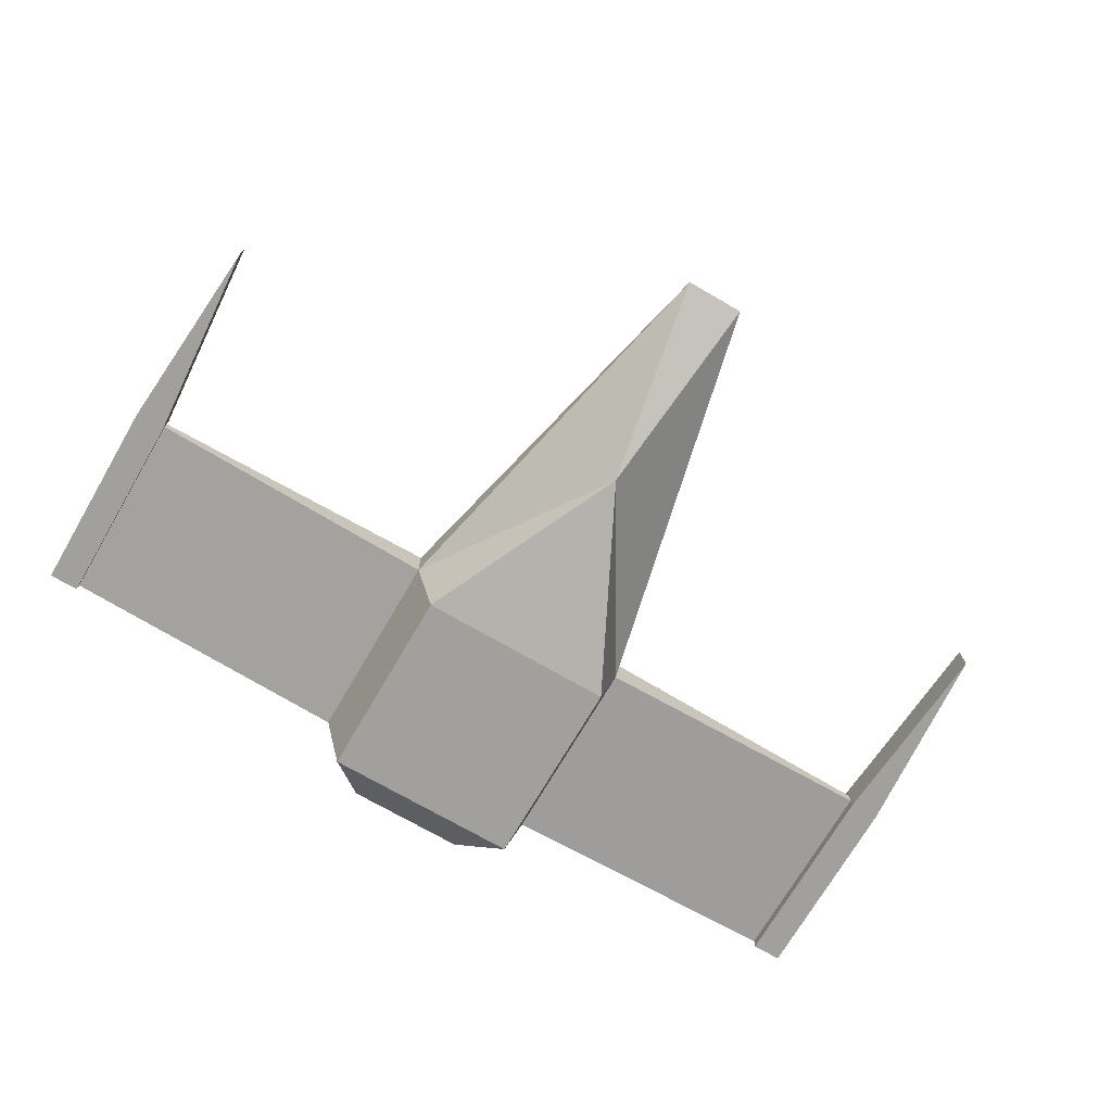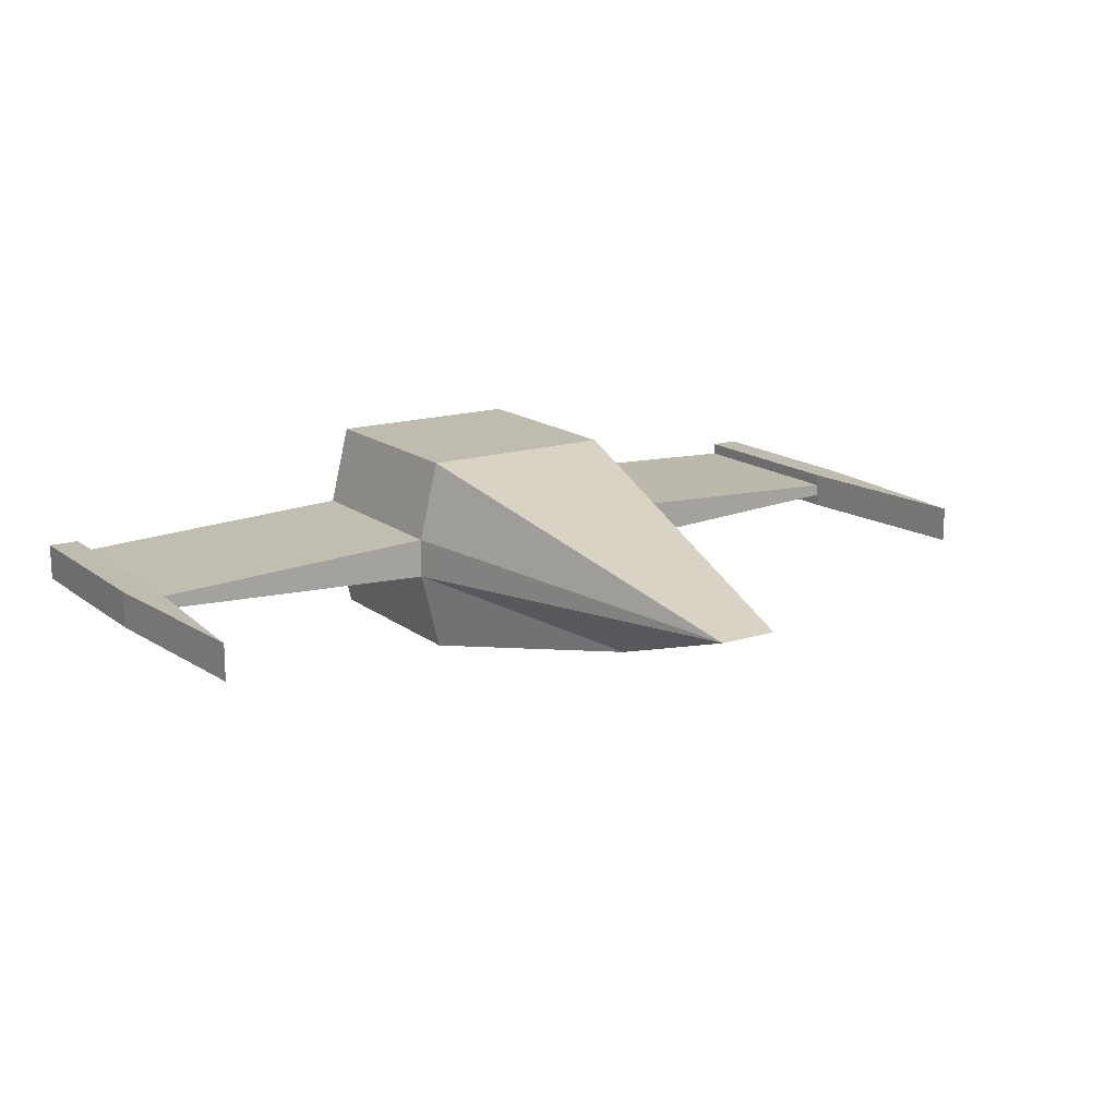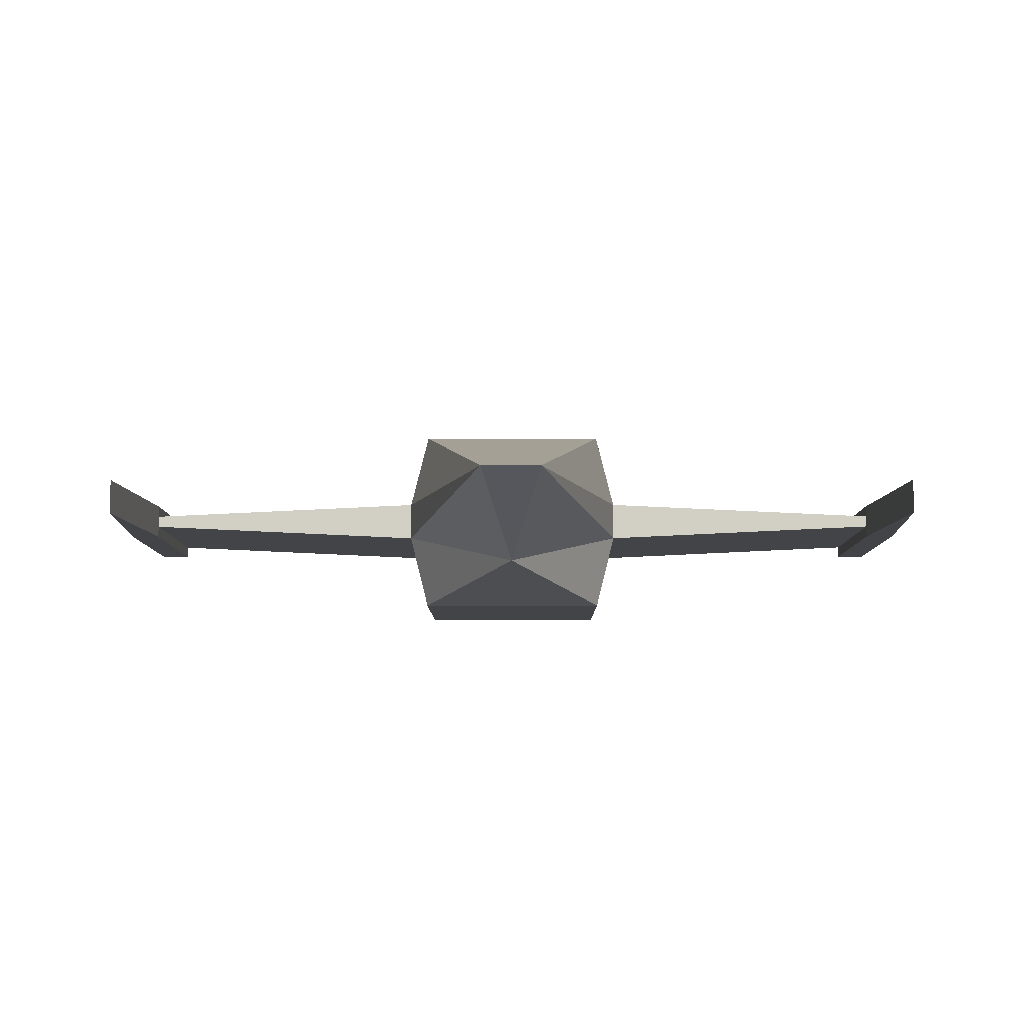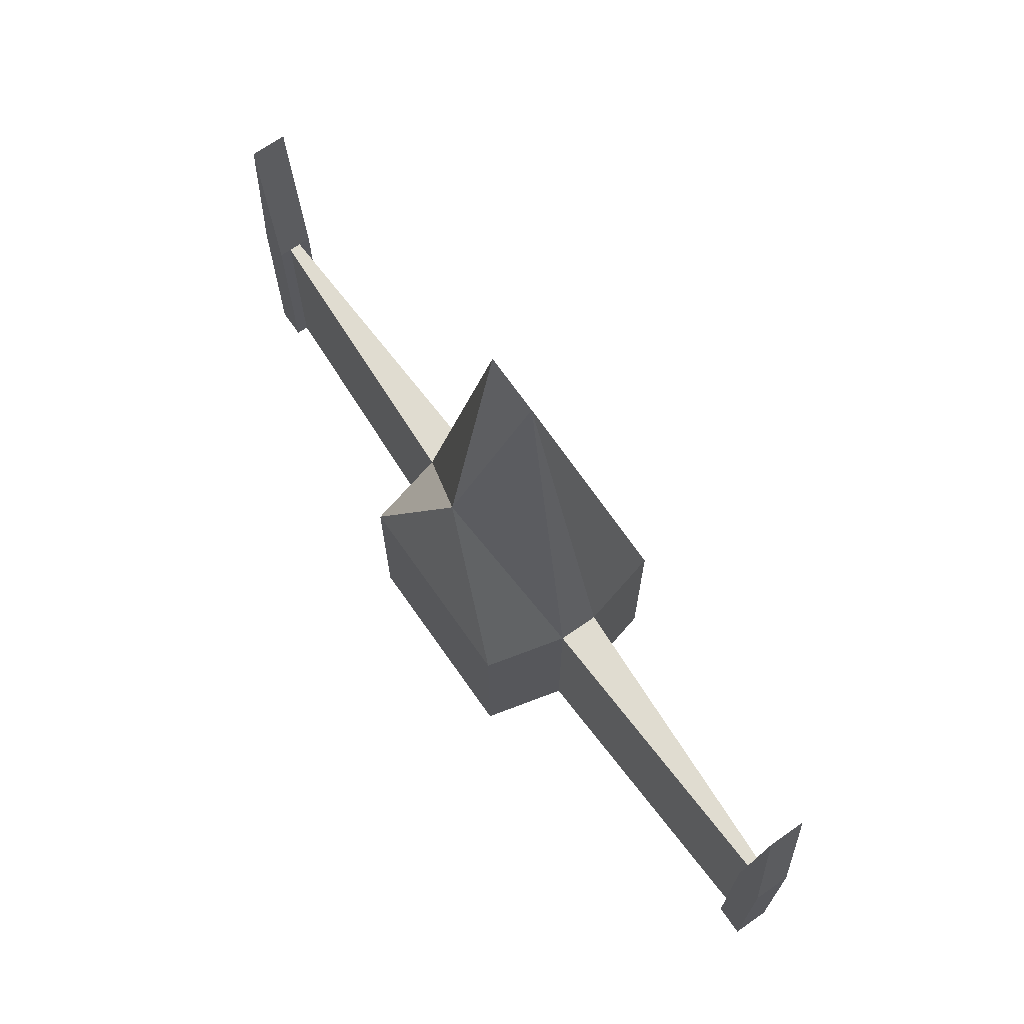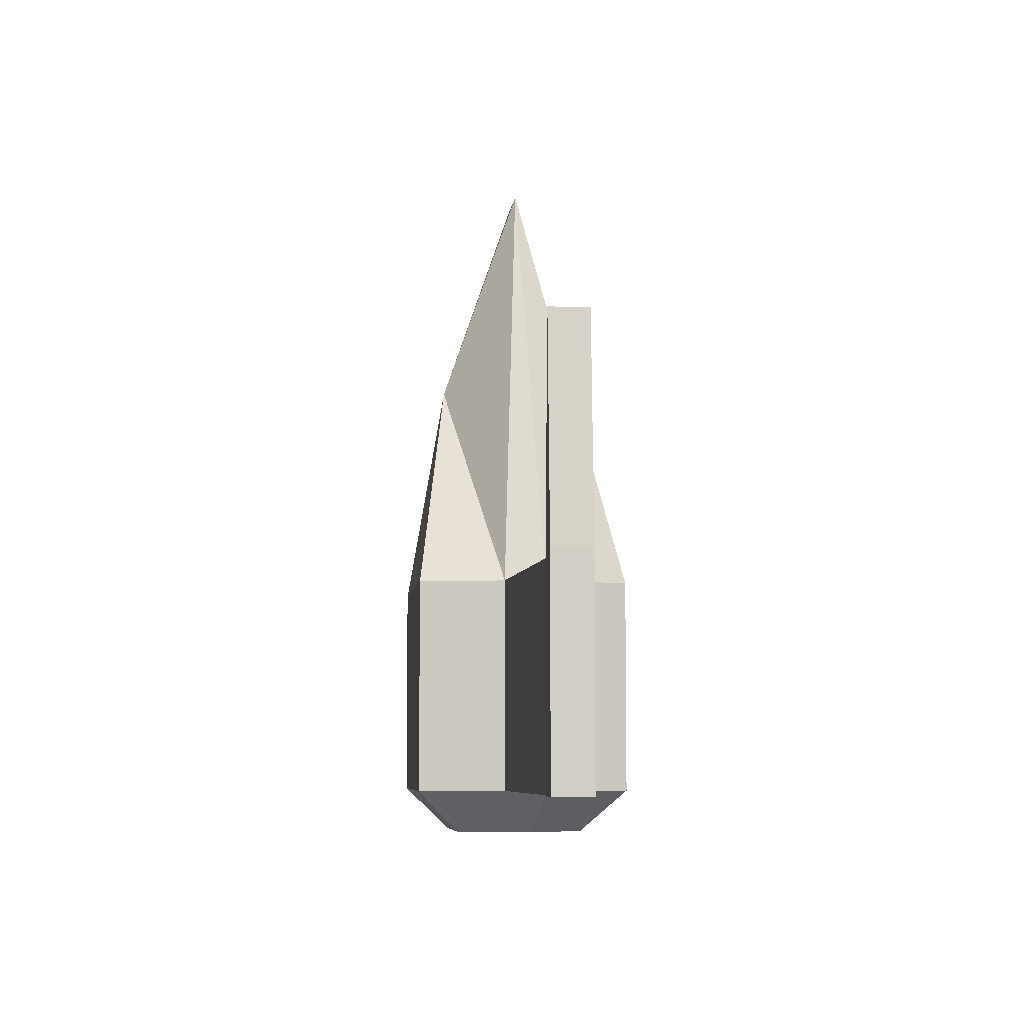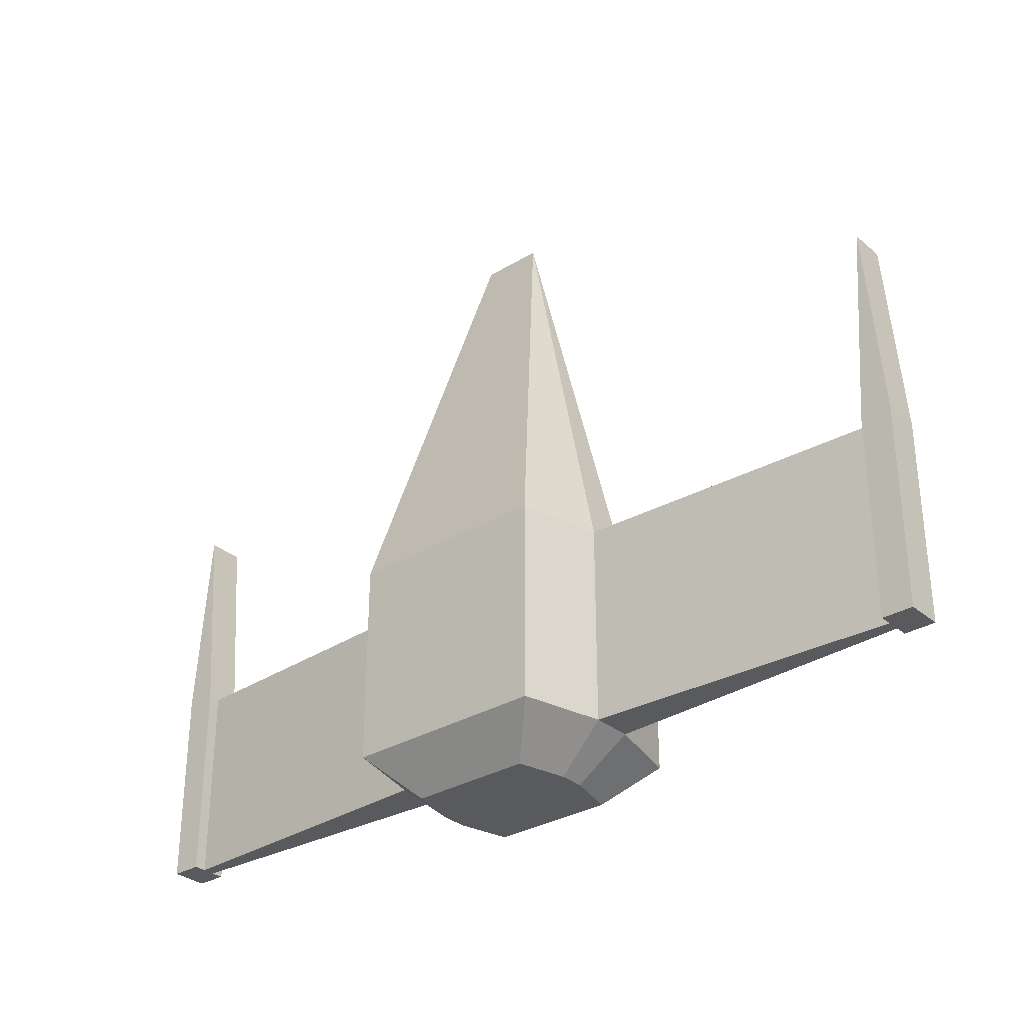
<metadata>
{"format":"obj","ext":"obj","renderer":"f3d","projection":"perspective","resolution":1024,"background":"white","views":[{"elev":-71.6,"azim":-30.2,"up":"+Y"},{"elev":15.9,"azim":-33.3,"up":"+Y"},{"elev":-8.2,"azim":0.2,"up":"+Y"},{"elev":69.5,"azim":55.0,"up":"+Z"},{"elev":-6.6,"azim":83.8,"up":"+Z"},{"elev":-31.7,"azim":-139.8,"up":"+Z"}]}
</metadata>
<code>
o spaceship
v 1 -1 -1
v 1 1 -1
v 1 -1 1
v 1 1 1
v -1 -1 -1
v -1 1 -1
v -1 -1 1
v -1 1 1
v -0.72 0.12 -1.4
v 0.3 0 5
v -0.6 -0.6 -1.4
v -0.3 0 5
v -1.2 0.2 1
v -0.6 0.6 -1.4
v -1.2 -0.2 -1
v -1.2 0.2 -1
v 1.2 -0.2 1
v 1.2 -0.2 -1
v 1.2 0.2 -1
v 1.2 0.2 1
v -1.2 -0.2 1
v 0.6 0.6 -1.4
v 0.6 -0.6 -1.4
v -4.2 0.06 1
v -4.2 -0.06 1
v -4.2 -0.06 -1
v -4.2 0.06 -1
v 4.2 -0.06 1
v 4.2 -0.06 -1
v 4.2 0.06 -1
v 4.2 0.06 1
v 4.2 -0.18 1
v 4.2 -0.18 -1
v 4.2 0.18 -1
v 4.2 0.18 1
v 4.5 -0.18 1
v 4.5 -0.18 -1
v 4.5 0.18 -1
v 4.5 0.18 1
v -4.2 0.18 1
v -4.2 -0.18 1
v -4.2 -0.18 -1
v -4.2 0.18 -1
v -4.5 0.18 1
v -4.5 -0.18 1
v -4.5 -0.18 -1
v -4.5 0.18 -1
v 4.35 -0.18 3
v 4.35 0.18 3
v -4.35 0.18 3
v -4.35 -0.18 3
v 0 -0.7 3
v -0.72 -0.12 -1.4
v 0.72 -0.12 -1.4
v 0.72 0.12 -1.4
f 21 52 12
f 6 13 8
f 5 23 1
f 7 1 3
f 4 6 8
f 4 12 10
f 17 20 10
f 20 4 10
f 17 52 3
f 7 3 52
f 16 14 9
f 7 15 5
f 20 30 19
f 18 23 54
f 4 19 2
f 1 17 3
f 13 25 21
f 13 21 12
f 12 52 10
f 8 13 12
f 27 42 43
f 15 27 16
f 21 26 15
f 16 24 13
f 31 34 30
f 18 28 17
f 17 31 20
f 19 29 18
f 32 49 35
f 29 32 28
f 31 32 35
f 29 34 33
f 38 36 37
f 34 37 33
f 35 38 34
f 33 36 32
f 43 44 40
f 25 42 26
f 27 40 24
f 25 40 41
f 44 46 45
f 40 44 50
f 42 47 43
f 41 46 42
f 44 47 46
f 32 36 48
f 39 35 49
f 39 48 36
f 45 51 50
f 40 51 41
f 45 41 51
f 45 50 44
f 18 29 28
f 17 28 31
f 4 2 6
f 18 55 19
f 15 11 5
f 19 22 2
f 2 14 6
f 16 53 15
f 53 9 54
f 19 30 29
f 15 26 27
f 16 27 24
f 13 24 25
f 21 25 26
f 7 21 15
f 7 5 1
f 21 7 52
f 1 18 17
f 17 10 52
f 4 20 19
f 20 31 30
f 4 8 12
f 43 47 44
f 6 16 13
f 40 50 51
f 41 45 46
f 42 46 47
f 2 22 14
f 19 55 22
f 18 54 55
f 18 1 23
f 5 11 23
f 15 53 11
f 16 9 53
f 16 6 14
f 9 14 22
f 22 55 9
f 55 54 9
f 54 23 11
f 11 53 54
f 34 38 37
f 38 39 36
f 39 49 48
f 35 39 38
f 33 37 36
f 25 41 42
f 27 43 40
f 31 35 34
f 29 33 32
f 32 48 49
f 27 26 42
f 31 28 32
f 29 30 34
f 25 24 40

</code>
